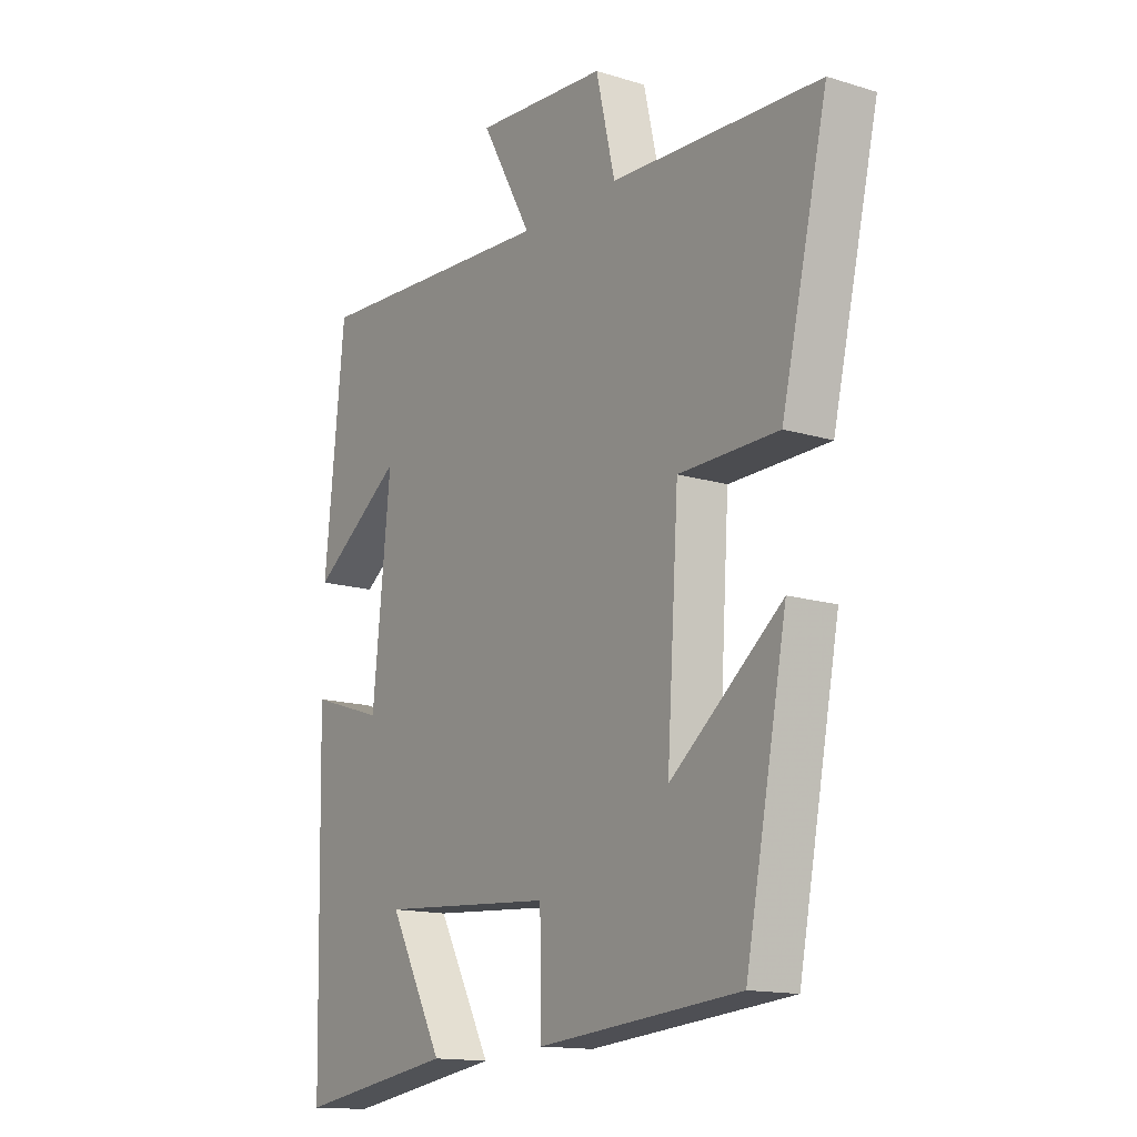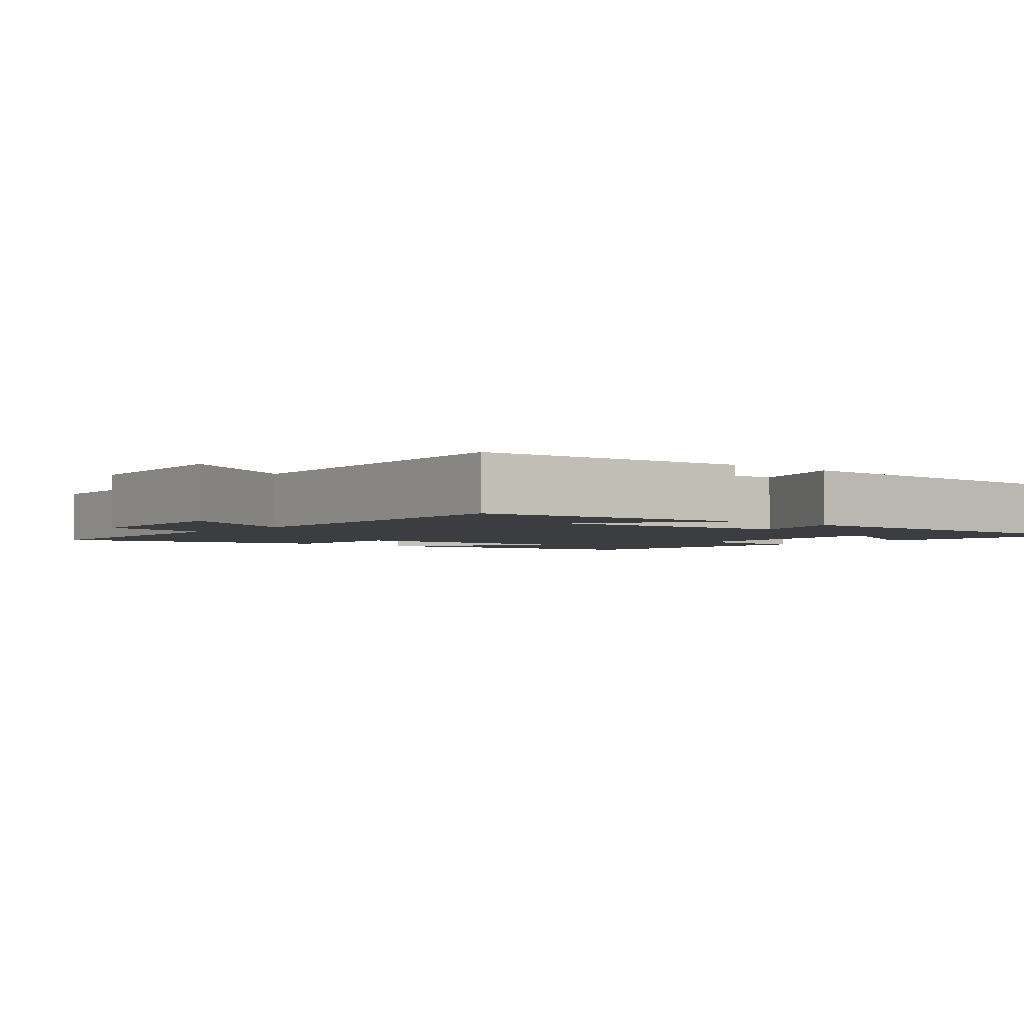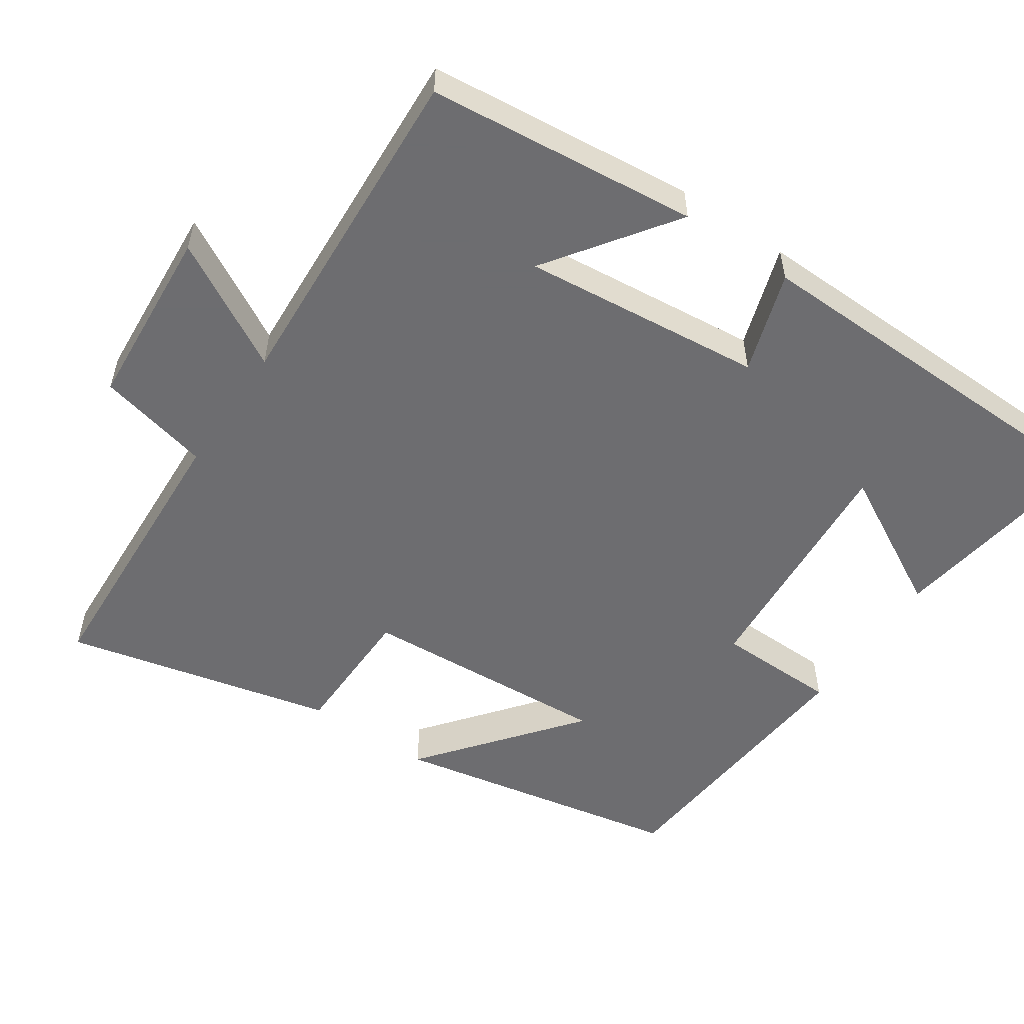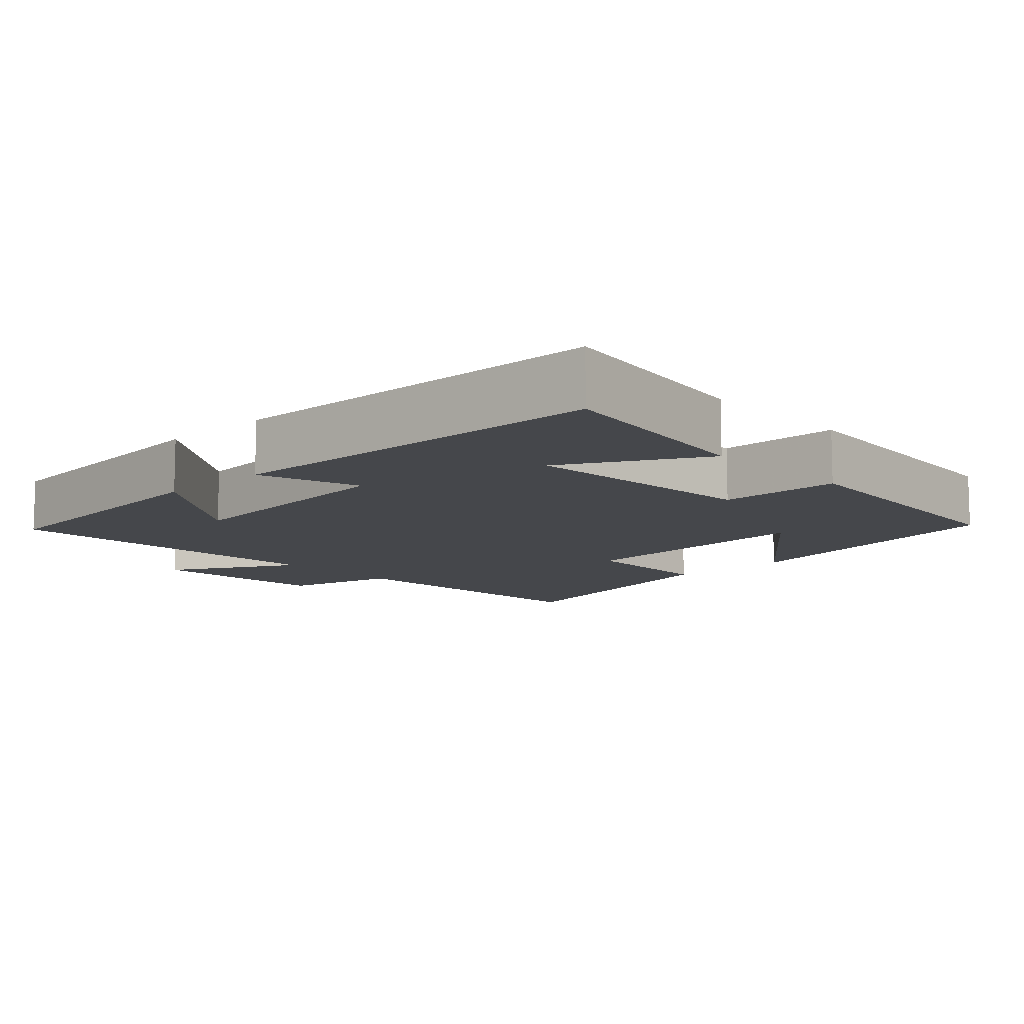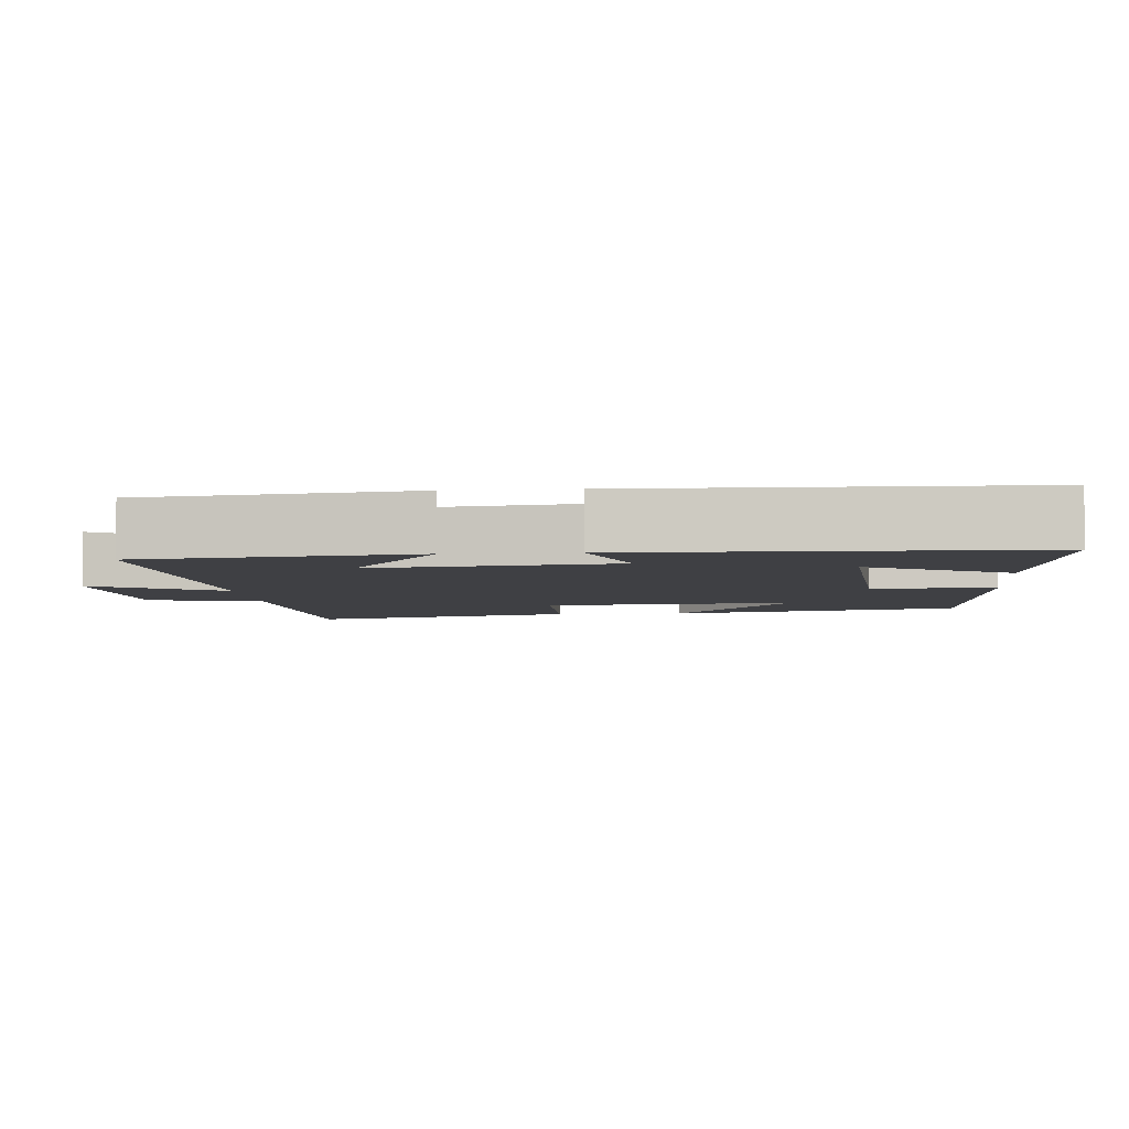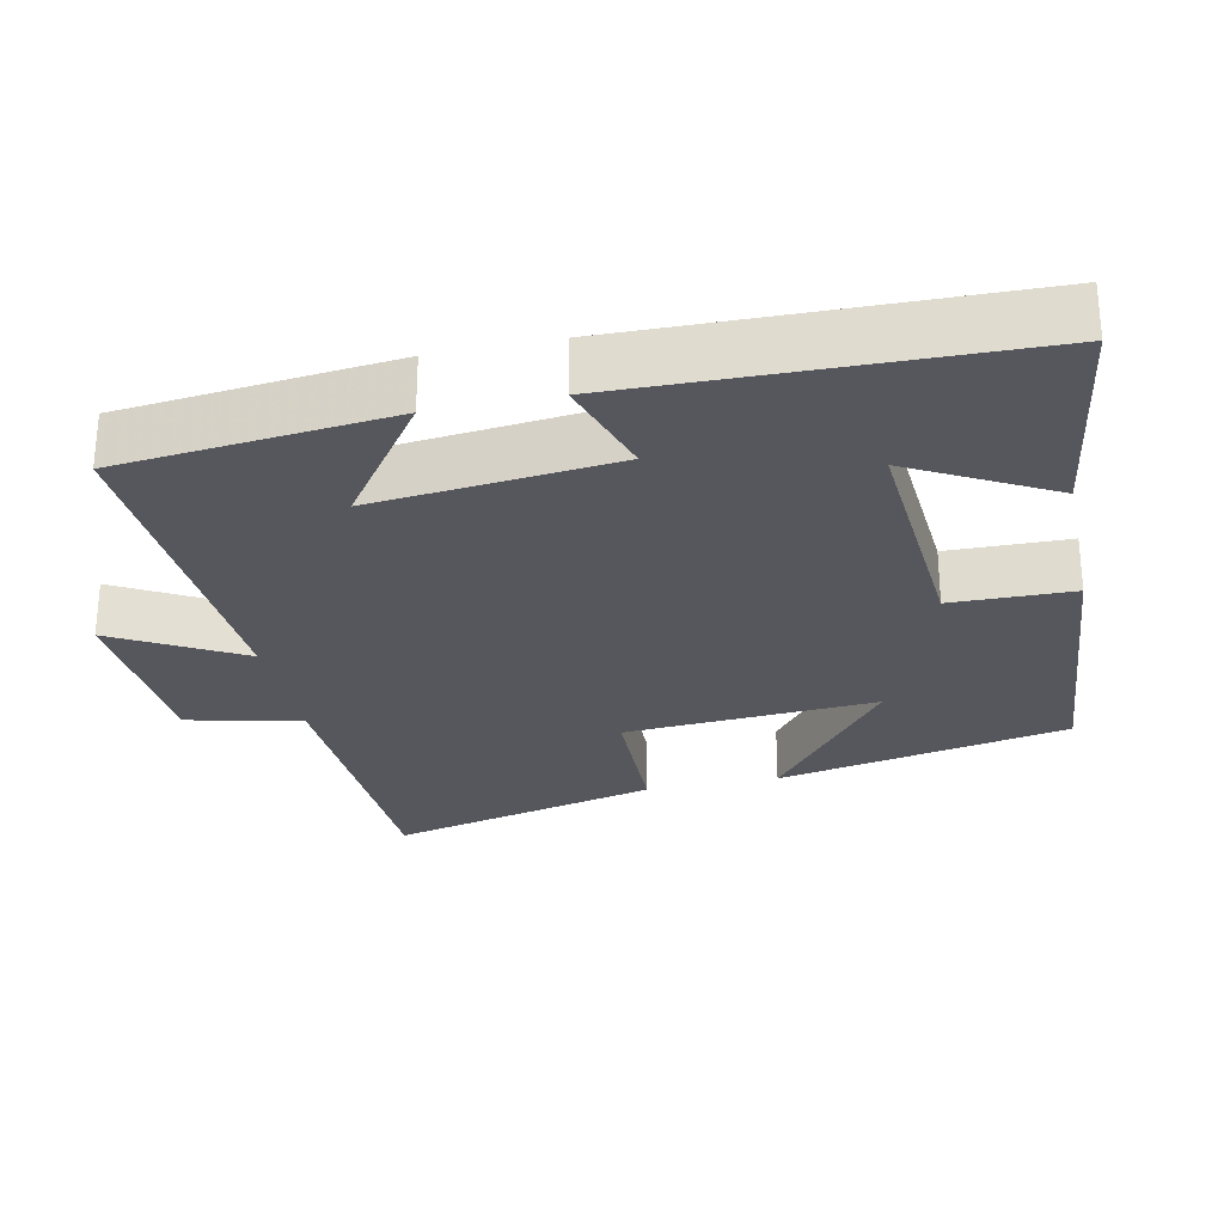
<metadata>
{"format":"obj","ext":"obj","renderer":"f3d","projection":"perspective","resolution":1024,"background":"white","views":[{"elev":-14.5,"azim":-123.8,"up":"+Z"},{"elev":-2.8,"azim":50.5,"up":"+Y"},{"elev":-54.1,"azim":55.8,"up":"+Y"},{"elev":-10.5,"azim":133.2,"up":"+Y"},{"elev":-5.0,"azim":95.1,"up":"+Y"},{"elev":-27.6,"azim":102.0,"up":"+Y"}]}
</metadata>
<code>
v 0.462 0.07 0.526
v 0.5 0.07 0.156
v 0.327 0.07 0.279
v 0.361 0.07 -0.051
v 0.5 0.07 -0.006
v 0.488 0.07 -0.545
v 0.19 0.07 -0.5
v 0.293 0.07 -0.31
v -0.037 0.07 -0.334
v -0.04 0.07 -0.5
v -0.422 0.07 -0.467
v -0.5 0.07 -0.068
v -0.29 0.07 -0.235
v -0.312 0.07 0.109
v -0.5 0.07 0.112
v -0.587 0.07 0.481
v -0.193 0.07 0.5
v -0.157 0.07 0.655
v 0.093 0.07 0.673
v -0.003 0.07 0.5
v 0.462 0 0.526
v 0.5 0 0.156
v 0.327 0 0.279
v 0.361 0 -0.051
v 0.5 0 -0.006
v 0.488 0 -0.545
v 0.19 0 -0.5
v 0.293 0 -0.31
v -0.037 0 -0.334
v -0.04 0 -0.5
v -0.422 0 -0.467
v -0.5 0 -0.068
v -0.29 0 -0.235
v -0.312 0 0.109
v -0.5 0 0.112
v -0.587 0 0.481
v -0.193 0 0.5
v -0.157 0 0.655
v 0.093 0 0.673
v -0.003 0 0.5
f 17 18 19 20
f 16 17 20
f 15 16 20
f 14 15 20
f 13 14 20 1
f 10 11 12 13
f 9 10 13
f 8 9 13
f 5 6 7 8
f 4 5 8
f 3 4 8 13
f 1 2 3
f 1 3 13
f 40 39 38 37
f 40 37 36
f 40 36 35
f 40 35 34
f 21 40 34 33
f 33 32 31 30
f 33 30 29
f 33 29 28
f 28 27 26 25
f 28 25 24
f 33 28 24 23
f 23 22 21
f 33 23 21
f 1 21 22 2
f 2 22 23 3
f 3 23 24 4
f 4 24 25 5
f 5 25 26 6
f 6 26 27 7
f 7 27 28 8
f 8 28 29 9
f 9 29 30 10
f 10 30 31 11
f 11 31 32 12
f 12 32 33 13
f 13 33 34 14
f 14 34 35 15
f 15 35 36 16
f 16 36 37 17
f 17 37 38 18
f 18 38 39 19
f 19 39 40 20
f 20 40 21 1

</code>
